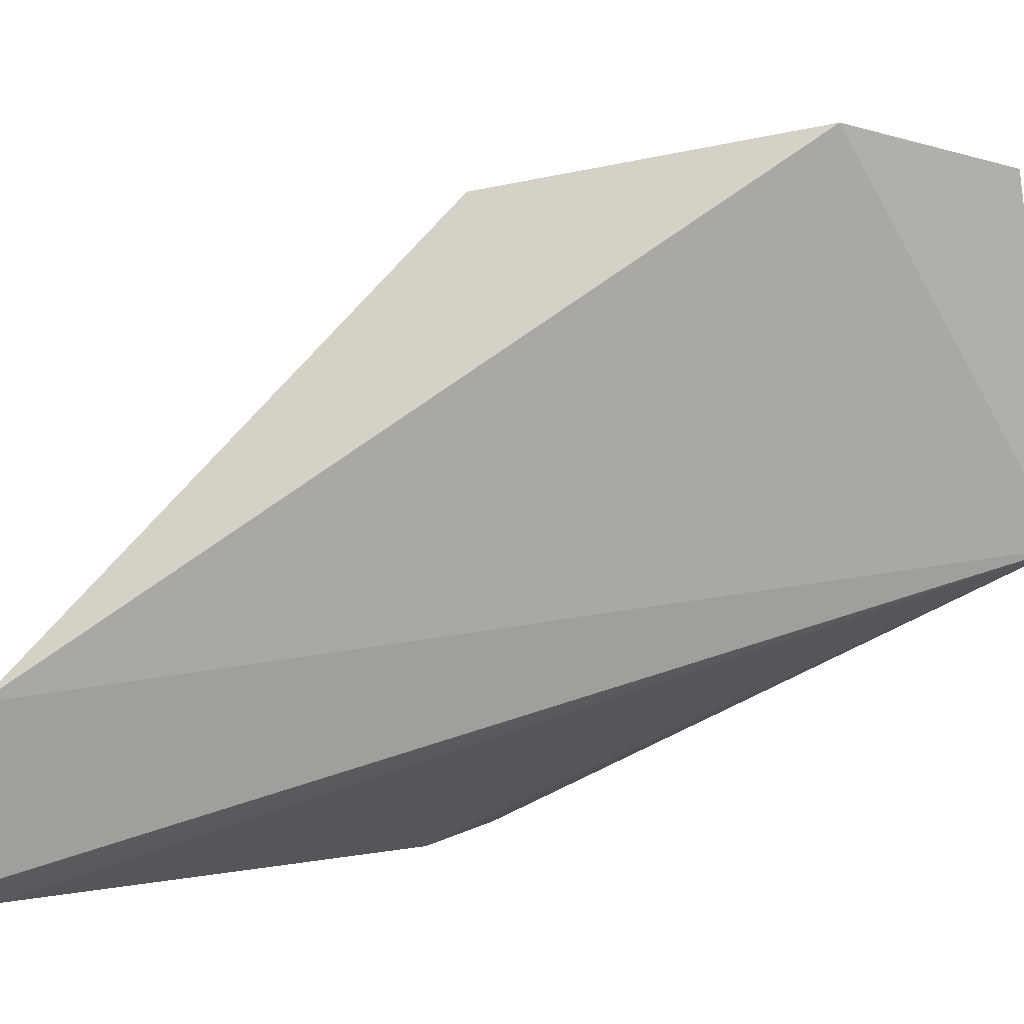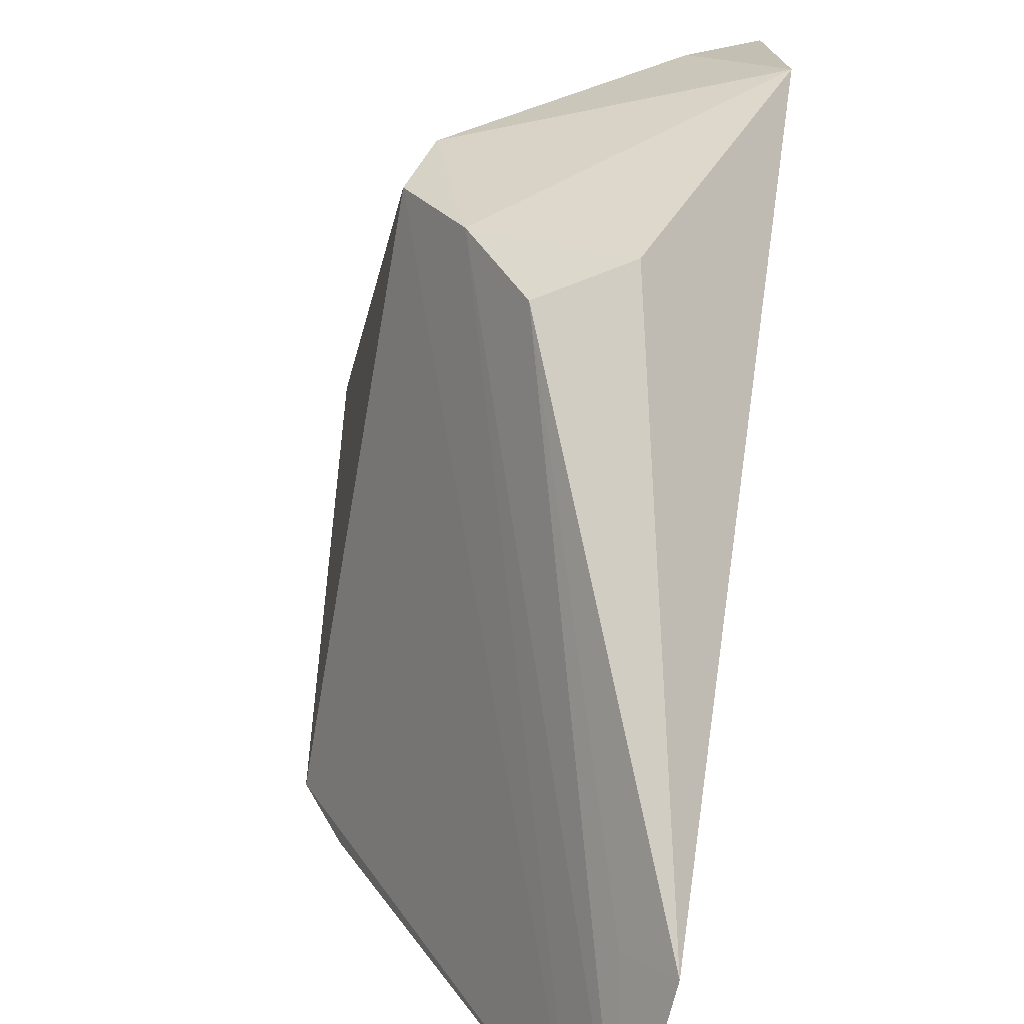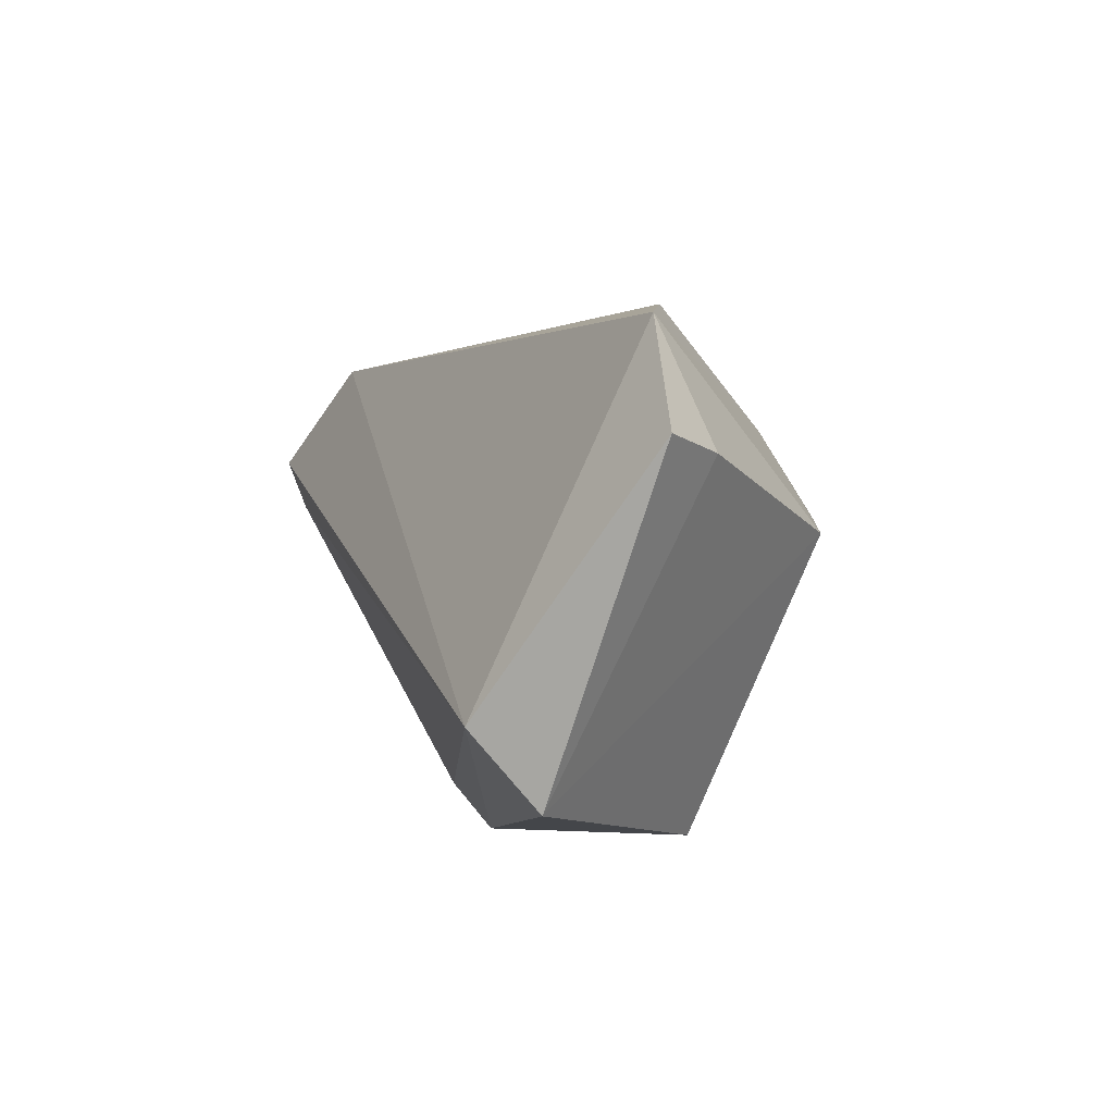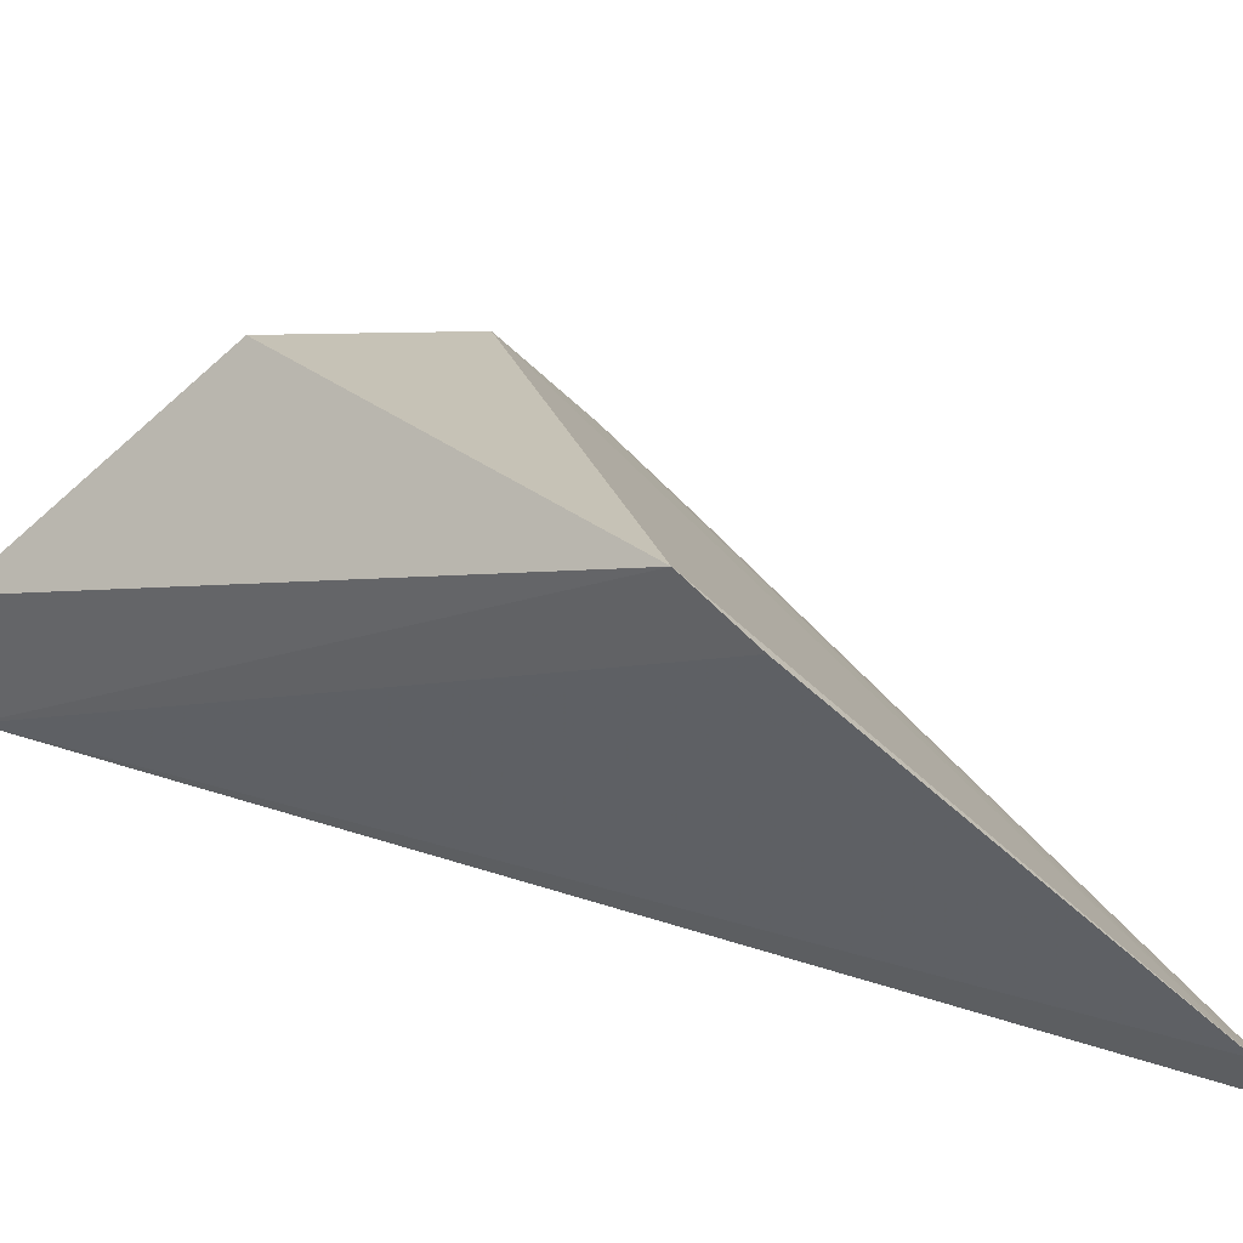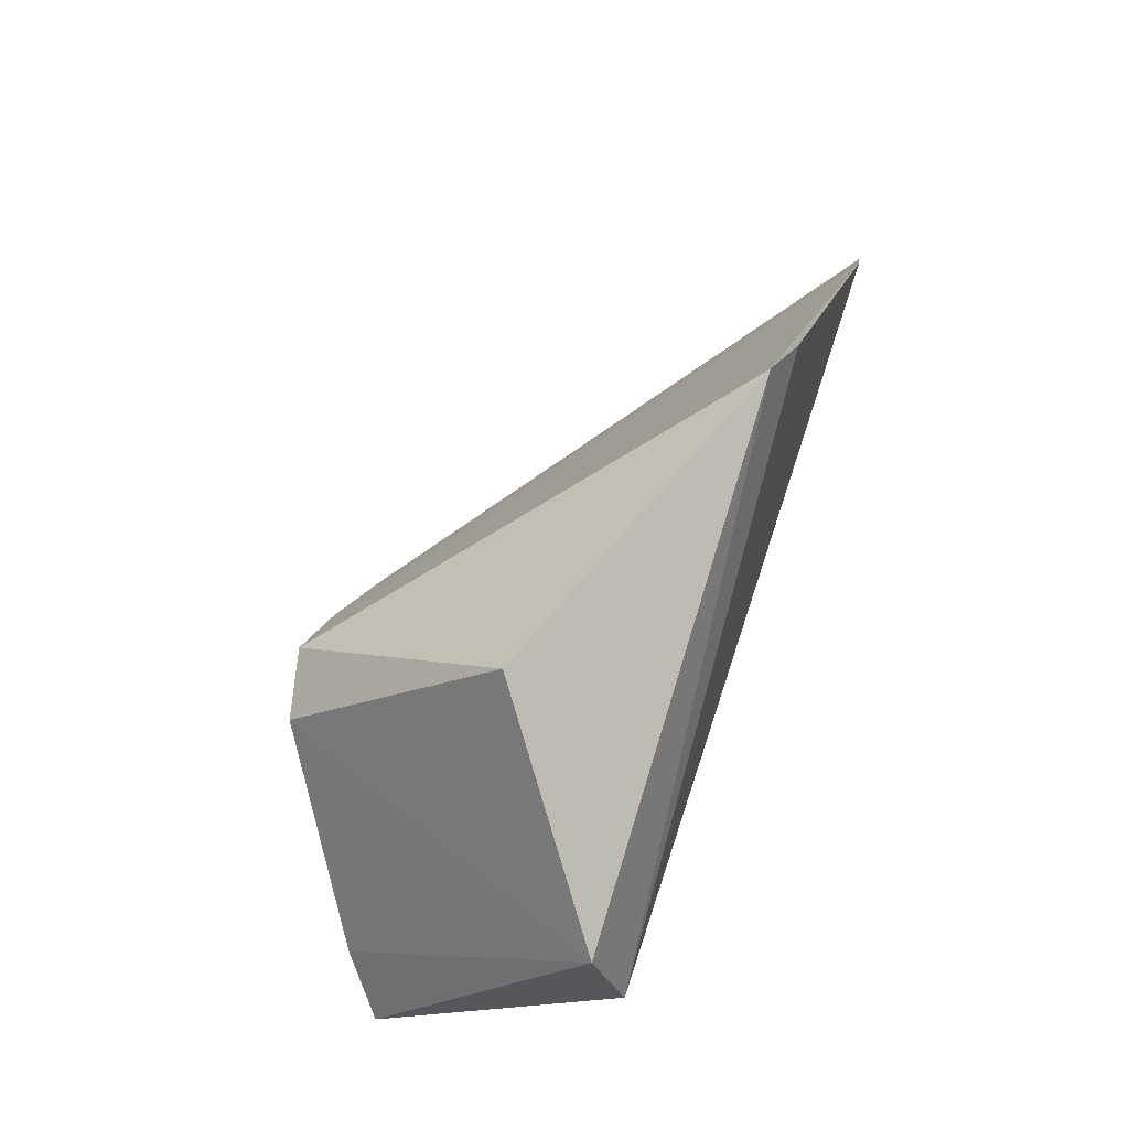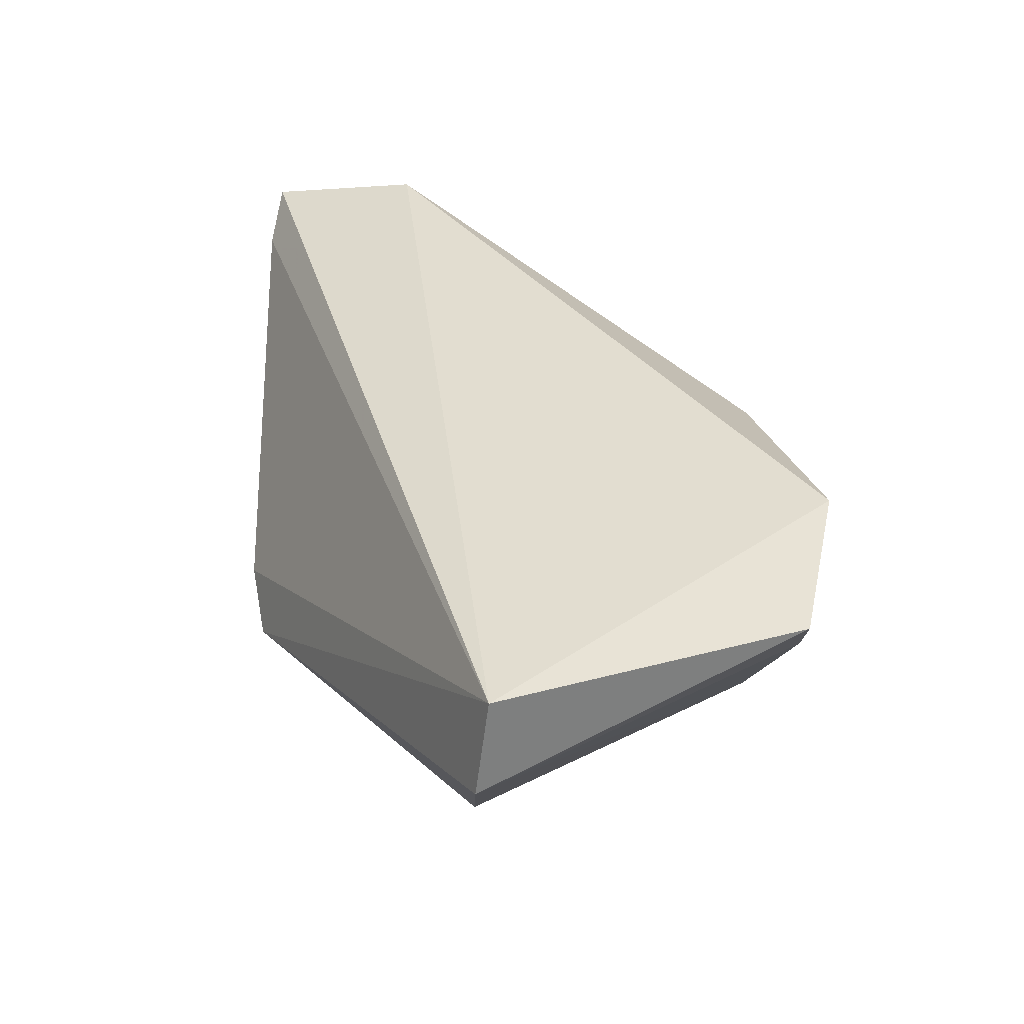
<metadata>
{"format":"obj","ext":"obj","renderer":"f3d","projection":"perspective","resolution":1024,"background":"white","views":[{"elev":4.7,"azim":-89.1,"up":"+Z"},{"elev":31.1,"azim":-167.1,"up":"+Z"},{"elev":-65.1,"azim":-43.9,"up":"+Y"},{"elev":-63.6,"azim":87.4,"up":"+Z"},{"elev":-33.6,"azim":115.4,"up":"+Y"},{"elev":-55.6,"azim":-89.6,"up":"+Y"}]}
</metadata>
<code>
v 0.007549 0.03964 0.02649
v 0.01086 0.0352 0.02097
v 0.01026 0.0404 0.0161
v 0.003234 0.04862 0.01626
v 0.005052 0.03157 0.02138
v 0.004088 0.04773 0.01604
v 0.008941 0.03808 0.02633
v 0.003244 0.03523 0.02771
v 0.007048 0.0314 0.02111
v 0.009349 0.04152 0.01585
v 0.004661 0.04066 0.02677
v 0.002617 0.04768 0.01933
v 0.008759 0.03664 0.02655
v 0.004129 0.03248 0.02708
v 0.006205 0.04122 0.02618
v 0.005233 0.03347 0.0271
v 0.003592 0.04697 0.01904
f 6 4 1
f 6 5 4
f 7 2 3
f 7 6 1
f 7 3 6
f 9 5 3
f 9 3 2
f 10 6 3
f 10 3 5
f 10 5 6
f 11 8 1
f 12 4 5
f 12 5 8
f 12 8 11
f 13 7 1
f 13 1 8
f 13 9 2
f 13 2 7
f 14 8 5
f 14 5 9
f 15 12 11
f 15 11 1
f 15 1 4
f 16 13 8
f 16 8 14
f 16 14 9
f 16 9 13
f 17 15 4
f 17 4 12
f 17 12 15

</code>
